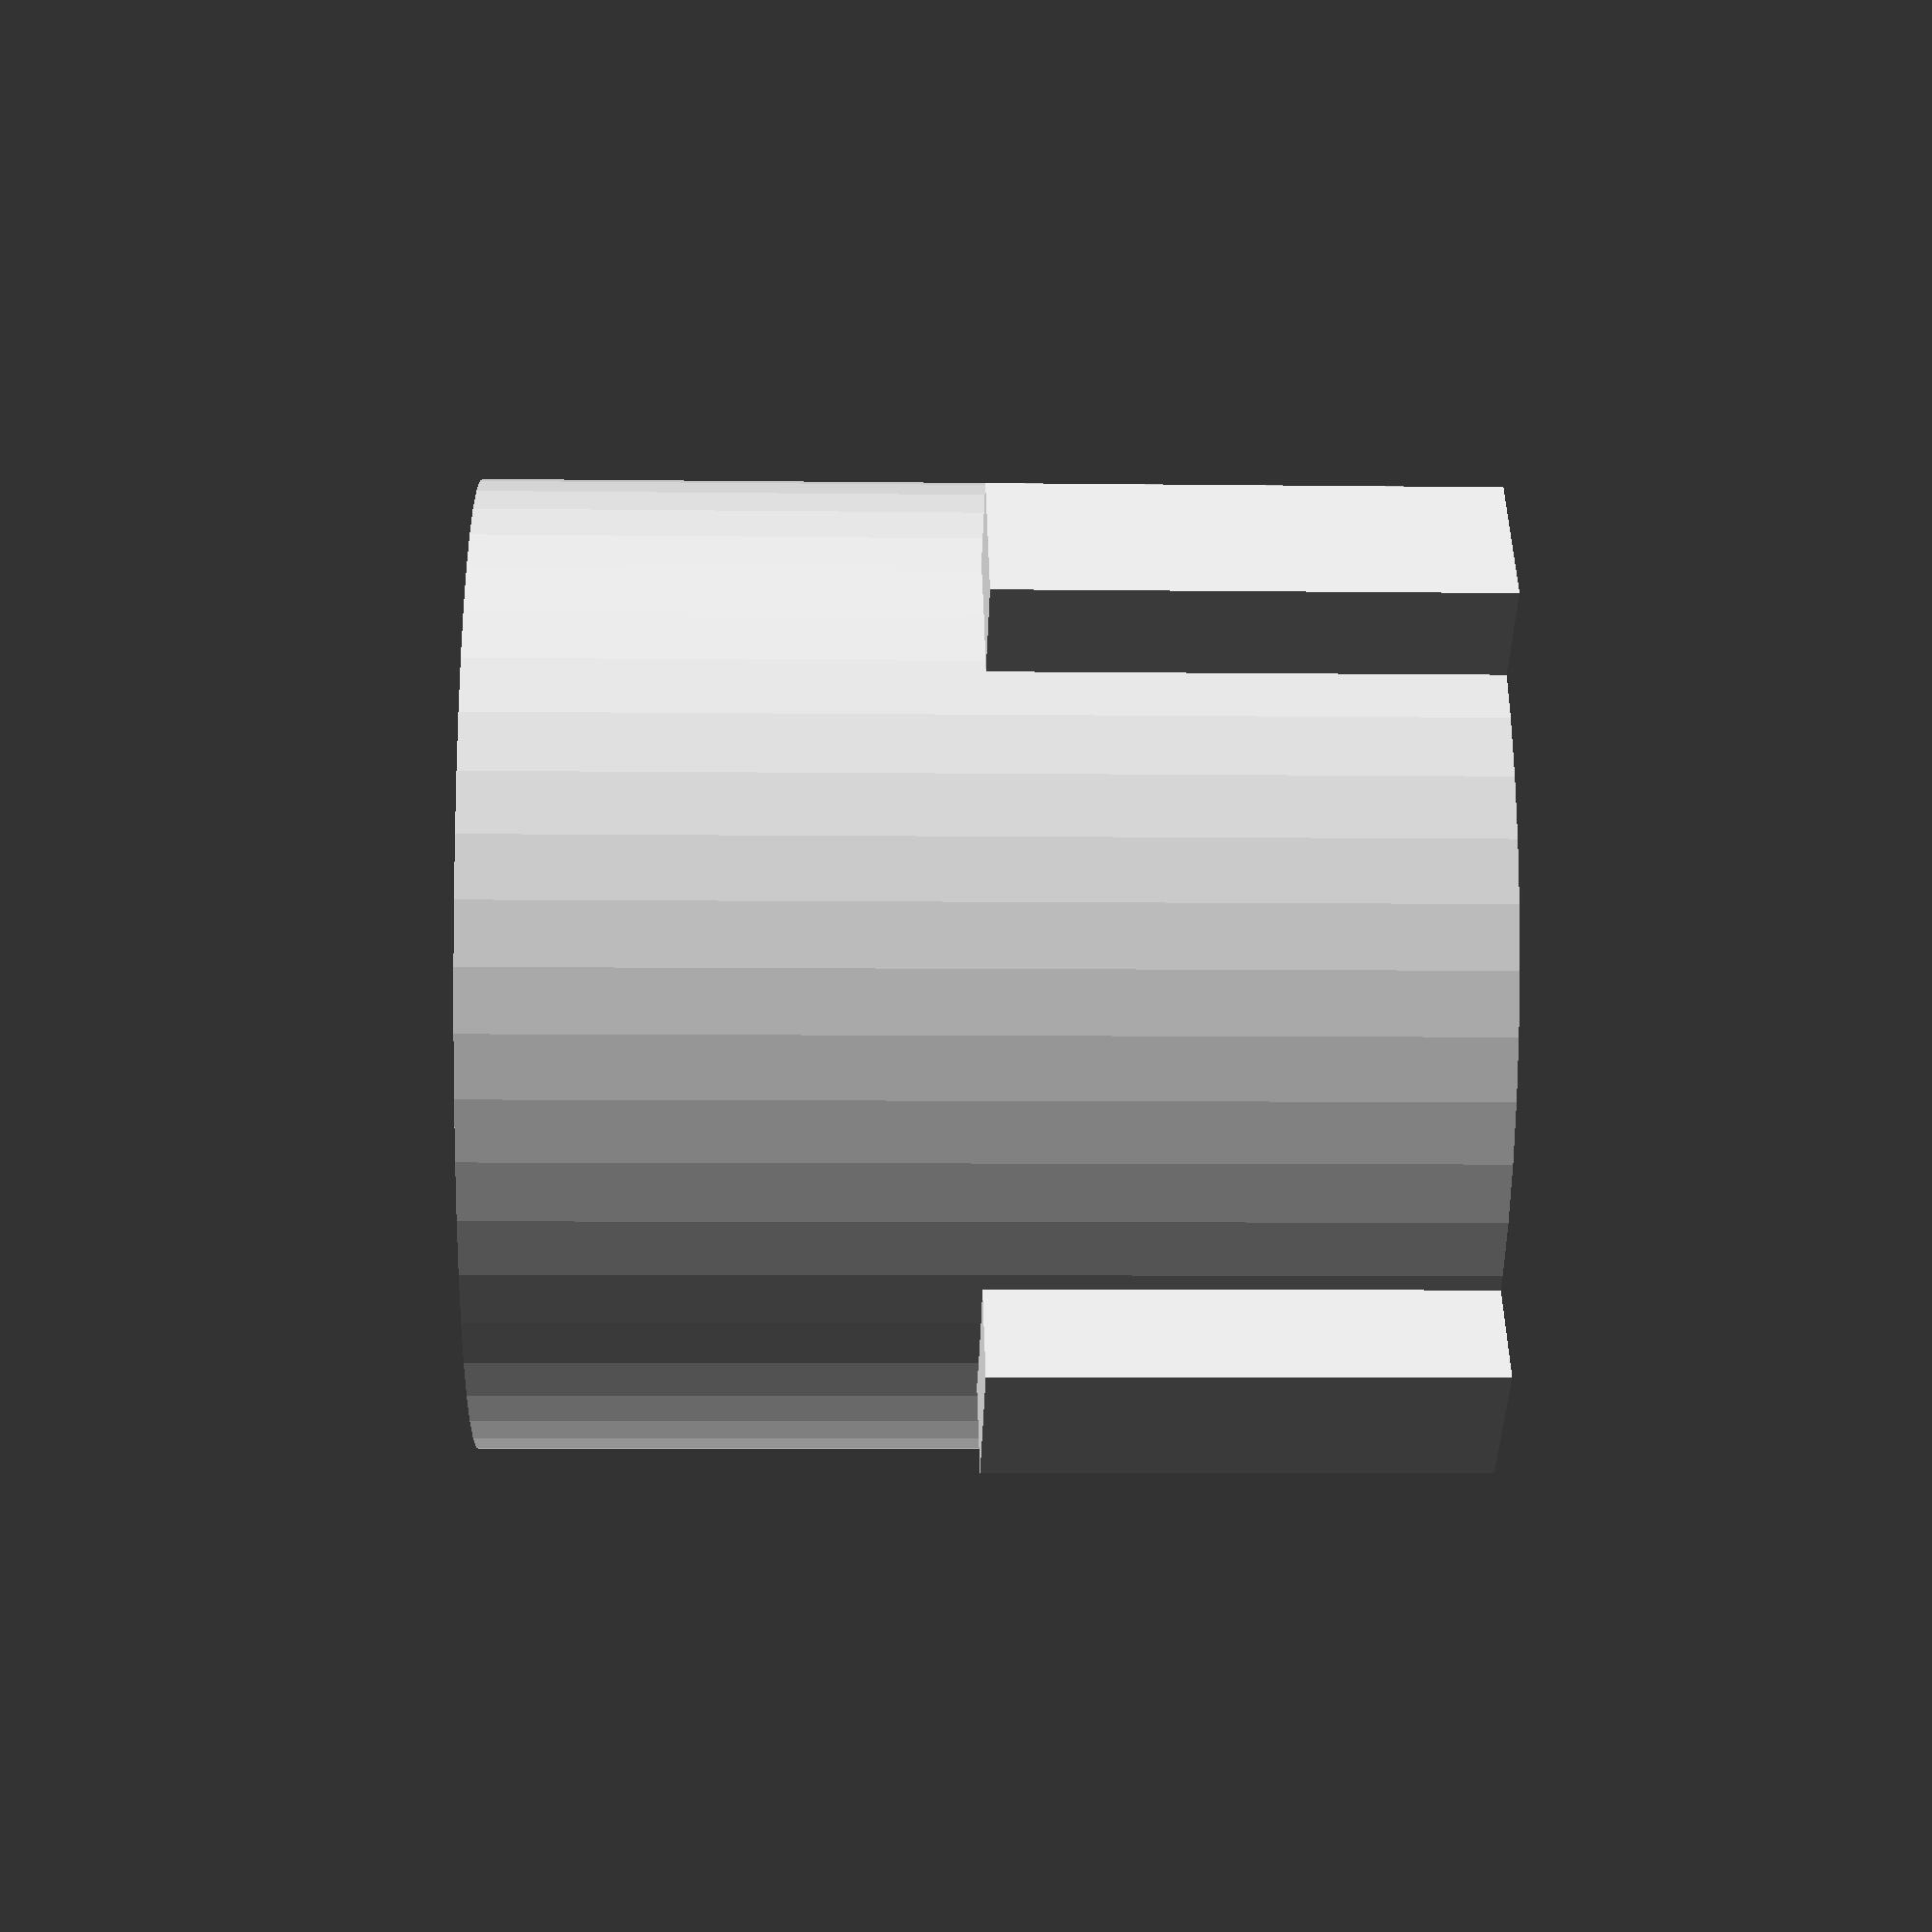
<openscad>
dia = 10;
height = 10;
support_offset = 1;
support_heigth = 5;
support_width = 1.5;
hole = [2, 1];
hole_deep = 5;

/******************************************************************************/

$fn = 50;
support_size = dia + support_offset*2;

/******************************************************************************/

difference() {
	union() {
		cylinder(d=dia, h=height);

		translate([0, 0, support_heigth/2]) {
			cube(size=[support_size, support_width, support_heigth], center=true);
		}

		translate([0, 0, support_heigth/2]) {
			cube(size=[support_width, support_size, support_heigth], center=true);
		}
	}

	translate([-hole[0]/2, -hole[1]/2, -1]) {
		cube(size=[hole[0], hole[1], hole_deep+1]);
	}
}

</openscad>
<views>
elev=4.9 azim=322.0 roll=87.5 proj=p view=wireframe
</views>
